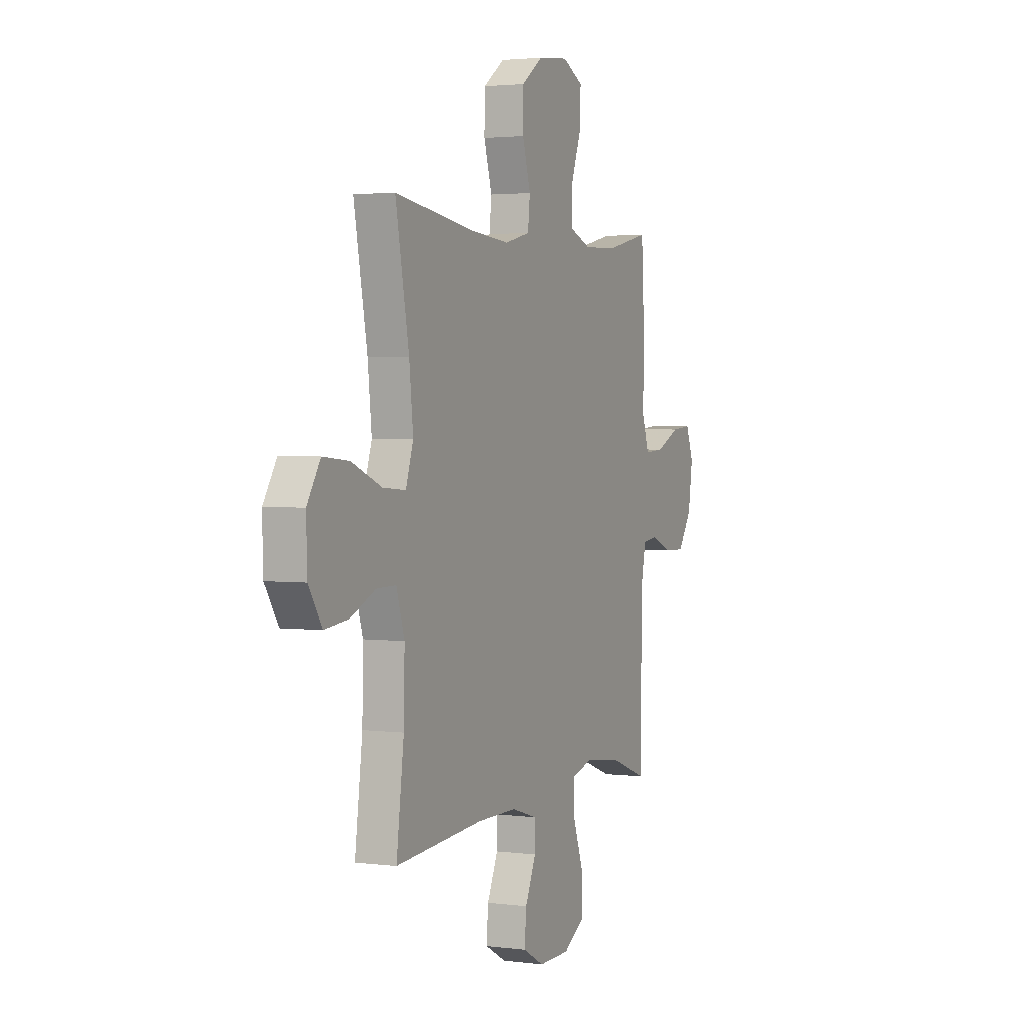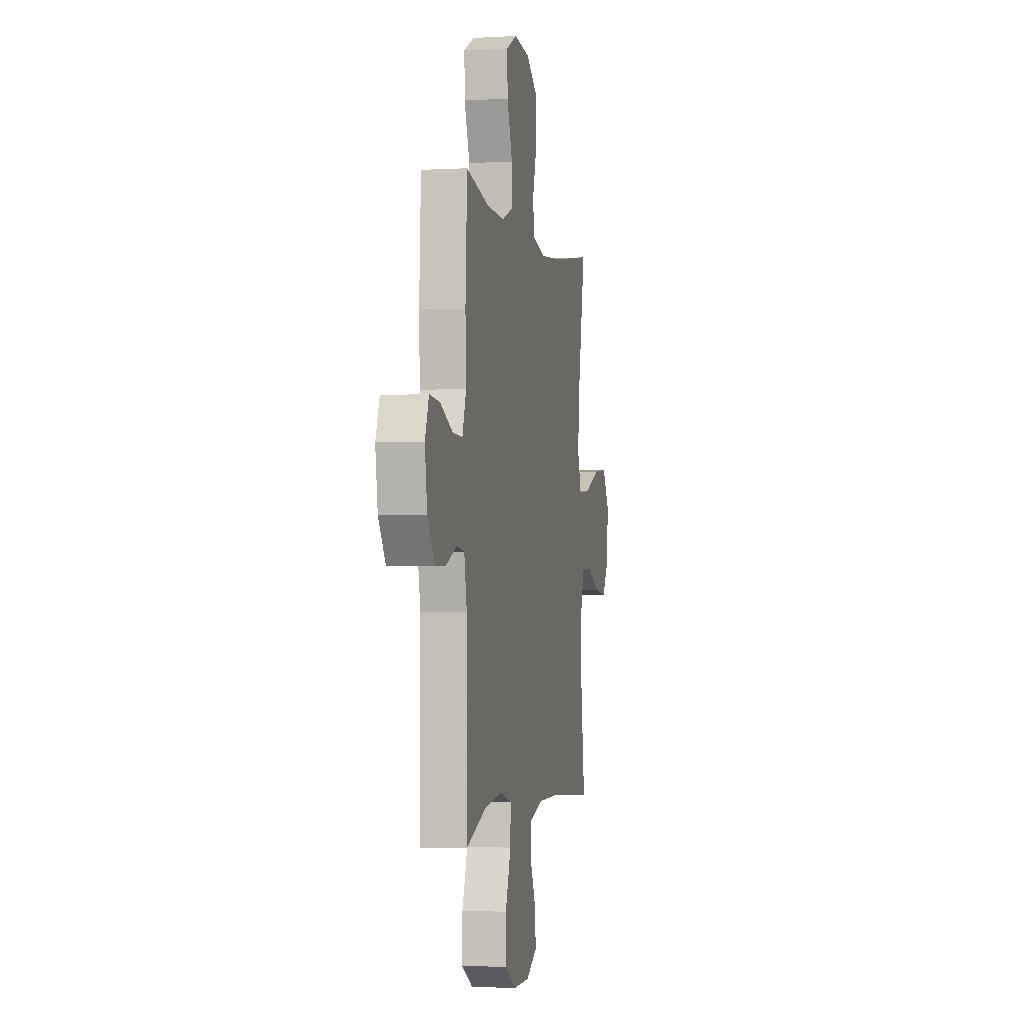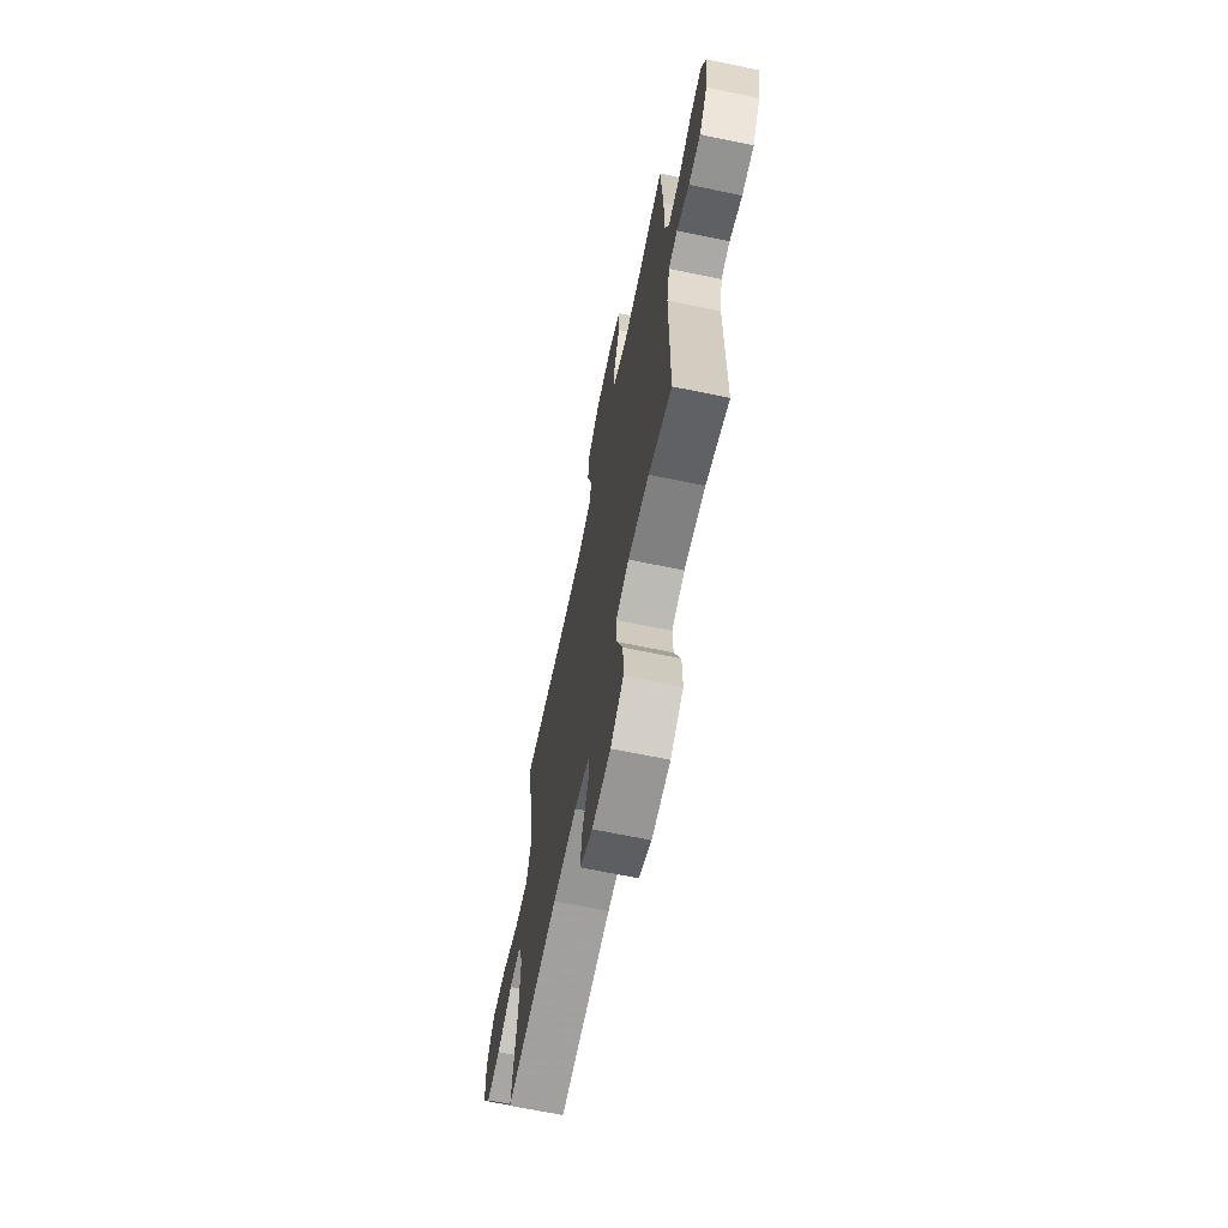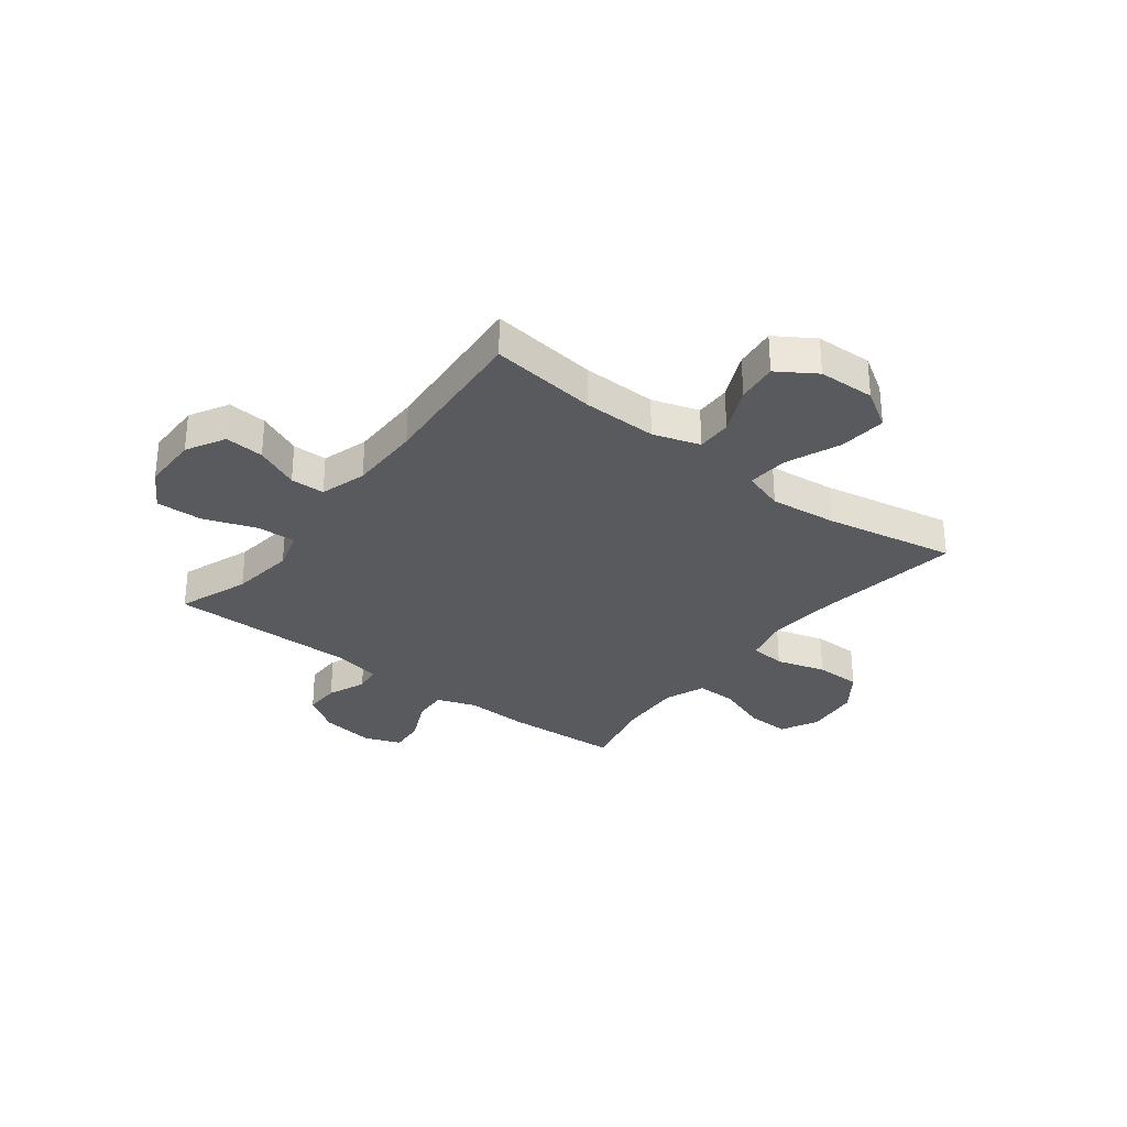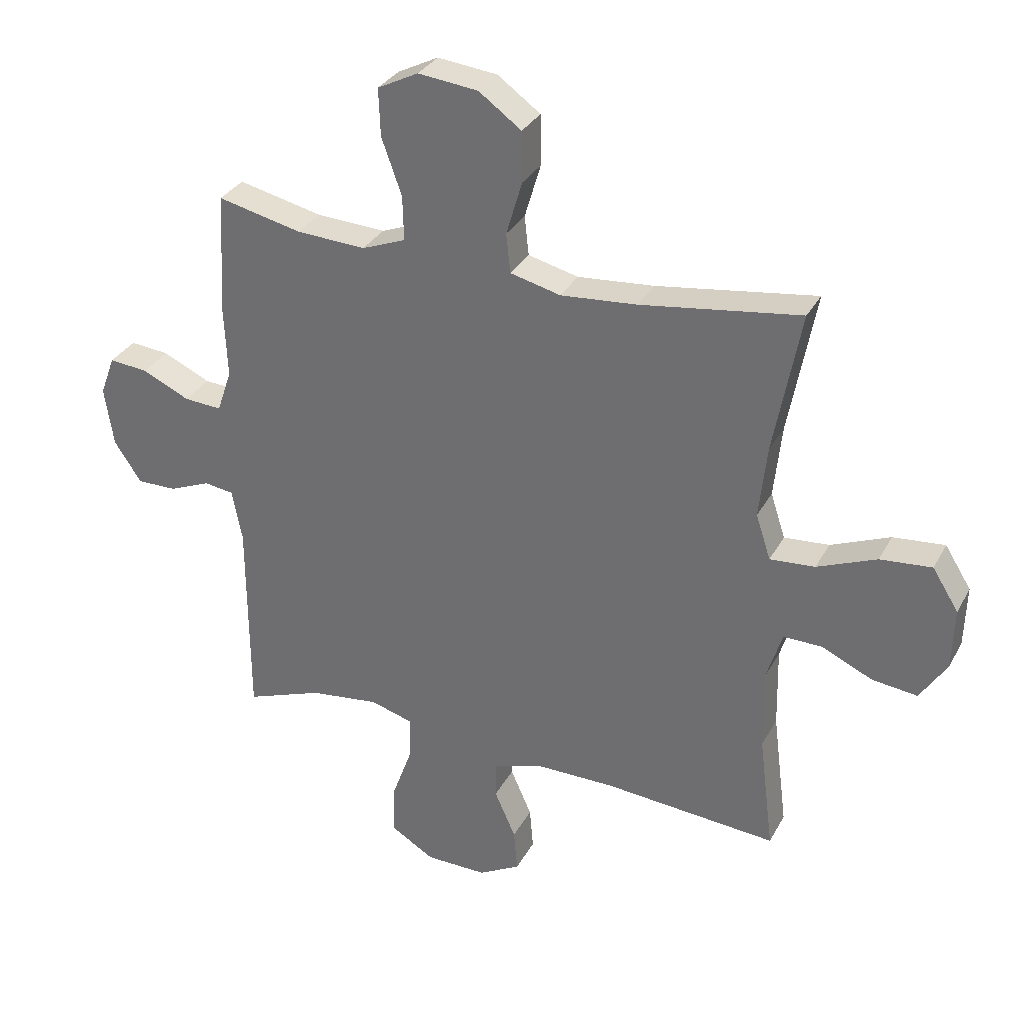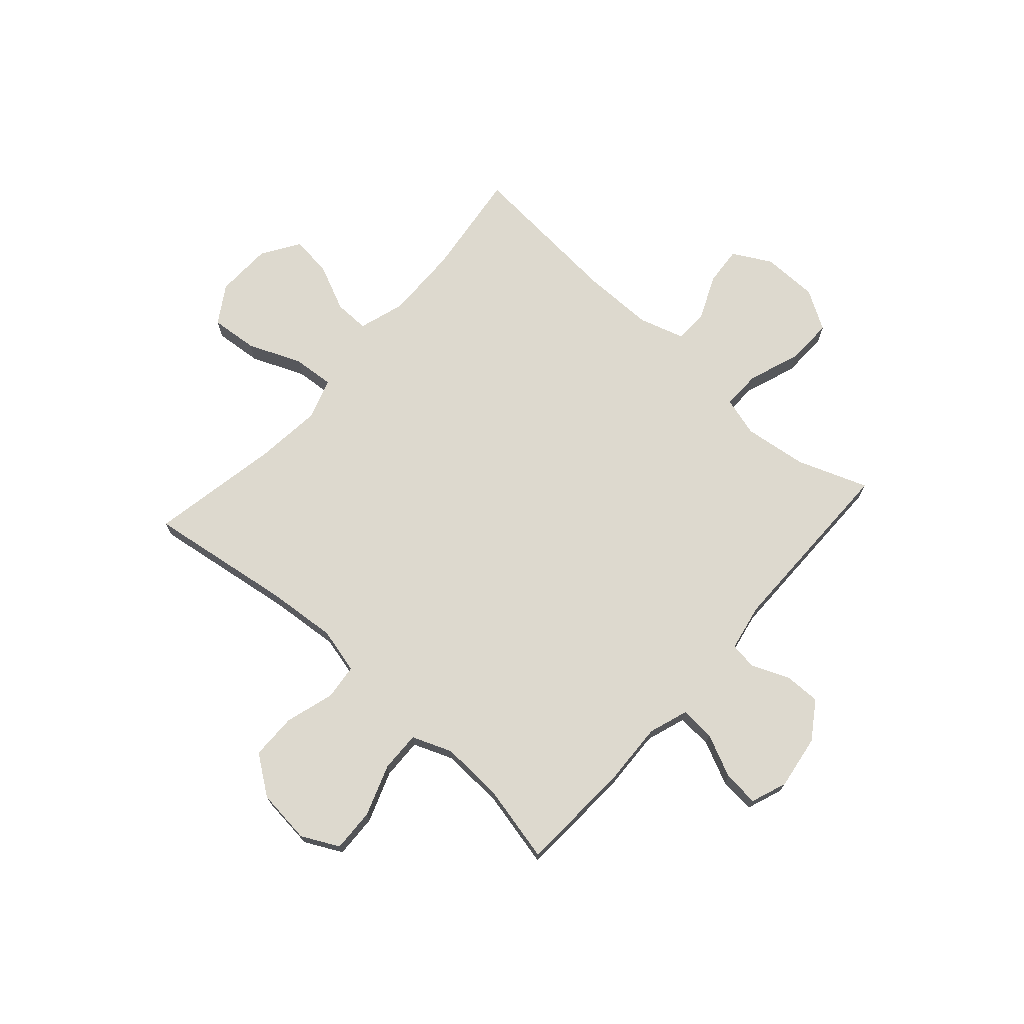
<metadata>
{"format":"obj","ext":"obj","renderer":"f3d","projection":"perspective","resolution":1024,"background":"white","views":[{"elev":2.4,"azim":-65.7,"up":"+Z"},{"elev":-1.9,"azim":101.5,"up":"+Z"},{"elev":-67.4,"azim":78.3,"up":"+Z"},{"elev":-30.8,"azim":-127.5,"up":"+Y"},{"elev":31.9,"azim":-155.6,"up":"+Z"},{"elev":71.7,"azim":41.7,"up":"+Y"}]}
</metadata>
<code>
v -0.5 0.07 0.5
v -0.231 0.07 0.461
v -0.102 0.07 0.45
v -0.017 0.07 0.471
v -0.01 0.07 0.537
v -0.037 0.07 0.628
v -0.036 0.07 0.713
v 0.036 0.07 0.765
v 0.137 0.07 0.776
v 0.206 0.07 0.741
v 0.203 0.07 0.661
v 0.169 0.07 0.566
v 0.167 0.07 0.491
v 0.241 0.07 0.462
v 0.358 0.07 0.468
v 0.5 0.07 0.5
v 0.511 0.07 0.291
v 0.506 0.07 0.173
v 0.531 0.07 0.1
v 0.595 0.07 0.104
v 0.675 0.07 0.141
v 0.741 0.07 0.147
v 0.766 0.07 0.08
v 0.751 0.07 -0.02
v 0.705 0.07 -0.089
v 0.638 0.07 -0.088
v 0.568 0.07 -0.059
v 0.518 0.07 -0.066
v 0.501 0.07 -0.154
v 0.5 0.07 -0.5
v 0.37 0.07 -0.452
v 0.252 0.07 -0.437
v 0.179 0.07 -0.458
v 0.181 0.07 -0.53
v 0.216 0.07 -0.627
v 0.218 0.07 -0.713
v 0.145 0.07 -0.757
v 0.041 0.07 -0.758
v -0.03 0.07 -0.719
v -0.024 0.07 -0.647
v 0.012 0.07 -0.566
v 0.011 0.07 -0.503
v -0.074 0.07 -0.477
v -0.207 0.07 -0.477
v -0.5 0.07 -0.5
v -0.475 0.07 -0.303
v -0.472 0.07 -0.166
v -0.499 0.07 -0.08
v -0.564 0.07 -0.081
v -0.65 0.07 -0.12
v -0.726 0.07 -0.129
v -0.771 0.07 -0.059
v -0.774 0.07 0.045
v -0.73 0.07 0.115
v -0.643 0.07 0.107
v -0.543 0.07 0.066
v -0.467 0.07 0.06
v -0.442 0.07 0.136
v -0.455 0.07 0.259
v -0.5 0 0.5
v -0.231 0 0.461
v -0.102 0 0.45
v -0.017 0 0.471
v -0.01 0 0.537
v -0.037 0 0.628
v -0.036 0 0.713
v 0.036 0 0.765
v 0.137 0 0.776
v 0.206 0 0.741
v 0.203 0 0.661
v 0.169 0 0.566
v 0.167 0 0.491
v 0.241 0 0.462
v 0.358 0 0.468
v 0.5 0 0.5
v 0.511 0 0.291
v 0.506 0 0.173
v 0.531 0 0.1
v 0.595 0 0.104
v 0.675 0 0.141
v 0.741 0 0.147
v 0.766 0 0.08
v 0.751 0 -0.02
v 0.705 0 -0.089
v 0.638 0 -0.088
v 0.568 0 -0.059
v 0.518 0 -0.066
v 0.501 0 -0.154
v 0.5 0 -0.5
v 0.37 0 -0.452
v 0.252 0 -0.437
v 0.179 0 -0.458
v 0.181 0 -0.53
v 0.216 0 -0.627
v 0.218 0 -0.713
v 0.145 0 -0.757
v 0.041 0 -0.758
v -0.03 0 -0.719
v -0.024 0 -0.647
v 0.012 0 -0.566
v 0.011 0 -0.503
v -0.074 0 -0.477
v -0.207 0 -0.477
v -0.5 0 -0.5
v -0.475 0 -0.303
v -0.472 0 -0.166
v -0.499 0 -0.08
v -0.564 0 -0.081
v -0.65 0 -0.12
v -0.726 0 -0.129
v -0.771 0 -0.059
v -0.774 0 0.045
v -0.73 0 0.115
v -0.643 0 0.107
v -0.543 0 0.066
v -0.467 0 0.06
v -0.442 0 0.136
v -0.455 0 0.259
f 54 55 56
f 53 54 56
f 52 53 56
f 51 52 56
f 50 51 56
f 49 50 56
f 48 49 56 57
f 47 48 57 58
f 44 45 46
f 46 47 58
f 44 46 58
f 43 44 58
f 39 40 41
f 38 39 41
f 37 38 41
f 36 37 41
f 35 36 41
f 34 35 41
f 33 34 41 42
f 43 58 59
f 42 43 59
f 33 42 59
f 32 33 59
f 25 26 27
f 24 25 27
f 23 24 27
f 22 23 27
f 21 22 27
f 20 21 27
f 19 20 27 28
f 18 19 28 29
f 15 16 17 18
f 14 15 18 29
f 10 11 12
f 9 10 12
f 8 9 12
f 7 8 12
f 6 7 12
f 5 6 12
f 4 5 12 13
f 29 30 31
f 14 29 31
f 13 14 31
f 4 13 31
f 3 4 31
f 31 32 59
f 3 31 59
f 2 3 59
f 1 2 59
f 115 114 113
f 115 113 112
f 115 112 111
f 115 111 110
f 115 110 109
f 115 109 108
f 116 115 108 107
f 117 116 107 106
f 105 104 103
f 117 106 105
f 117 105 103
f 117 103 102
f 100 99 98
f 100 98 97
f 100 97 96
f 100 96 95
f 100 95 94
f 100 94 93
f 101 100 93 92
f 118 117 102
f 118 102 101
f 118 101 92
f 118 92 91
f 86 85 84
f 86 84 83
f 86 83 82
f 86 82 81
f 86 81 80
f 86 80 79
f 87 86 79 78
f 88 87 78 77
f 77 76 75 74
f 88 77 74 73
f 71 70 69
f 71 69 68
f 71 68 67
f 71 67 66
f 71 66 65
f 71 65 64
f 72 71 64 63
f 90 89 88
f 90 88 73
f 90 73 72
f 90 72 63
f 90 63 62
f 118 91 90
f 118 90 62
f 118 62 61
f 118 61 60
f 1 60 61 2
f 2 61 62 3
f 3 62 63 4
f 4 63 64 5
f 5 64 65 6
f 6 65 66 7
f 7 66 67 8
f 8 67 68 9
f 9 68 69 10
f 10 69 70 11
f 11 70 71 12
f 12 71 72 13
f 13 72 73 14
f 14 73 74 15
f 15 74 75 16
f 16 75 76 17
f 17 76 77 18
f 18 77 78 19
f 19 78 79 20
f 20 79 80 21
f 21 80 81 22
f 22 81 82 23
f 23 82 83 24
f 24 83 84 25
f 25 84 85 26
f 26 85 86 27
f 27 86 87 28
f 28 87 88 29
f 29 88 89 30
f 30 89 90 31
f 31 90 91 32
f 32 91 92 33
f 33 92 93 34
f 34 93 94 35
f 35 94 95 36
f 36 95 96 37
f 37 96 97 38
f 38 97 98 39
f 39 98 99 40
f 40 99 100 41
f 41 100 101 42
f 42 101 102 43
f 43 102 103 44
f 44 103 104 45
f 45 104 105 46
f 46 105 106 47
f 47 106 107 48
f 48 107 108 49
f 49 108 109 50
f 50 109 110 51
f 51 110 111 52
f 52 111 112 53
f 53 112 113 54
f 54 113 114 55
f 55 114 115 56
f 56 115 116 57
f 57 116 117 58
f 58 117 118 59
f 59 118 60 1

</code>
